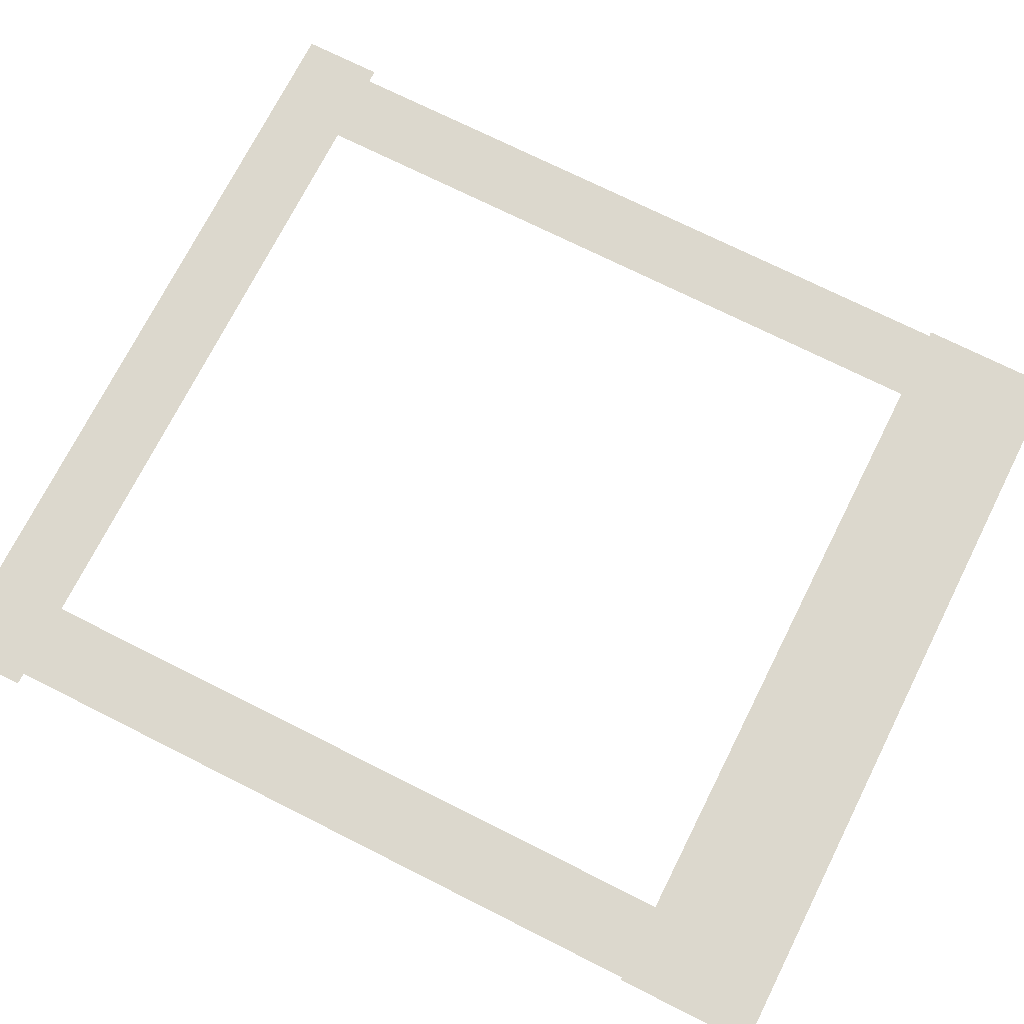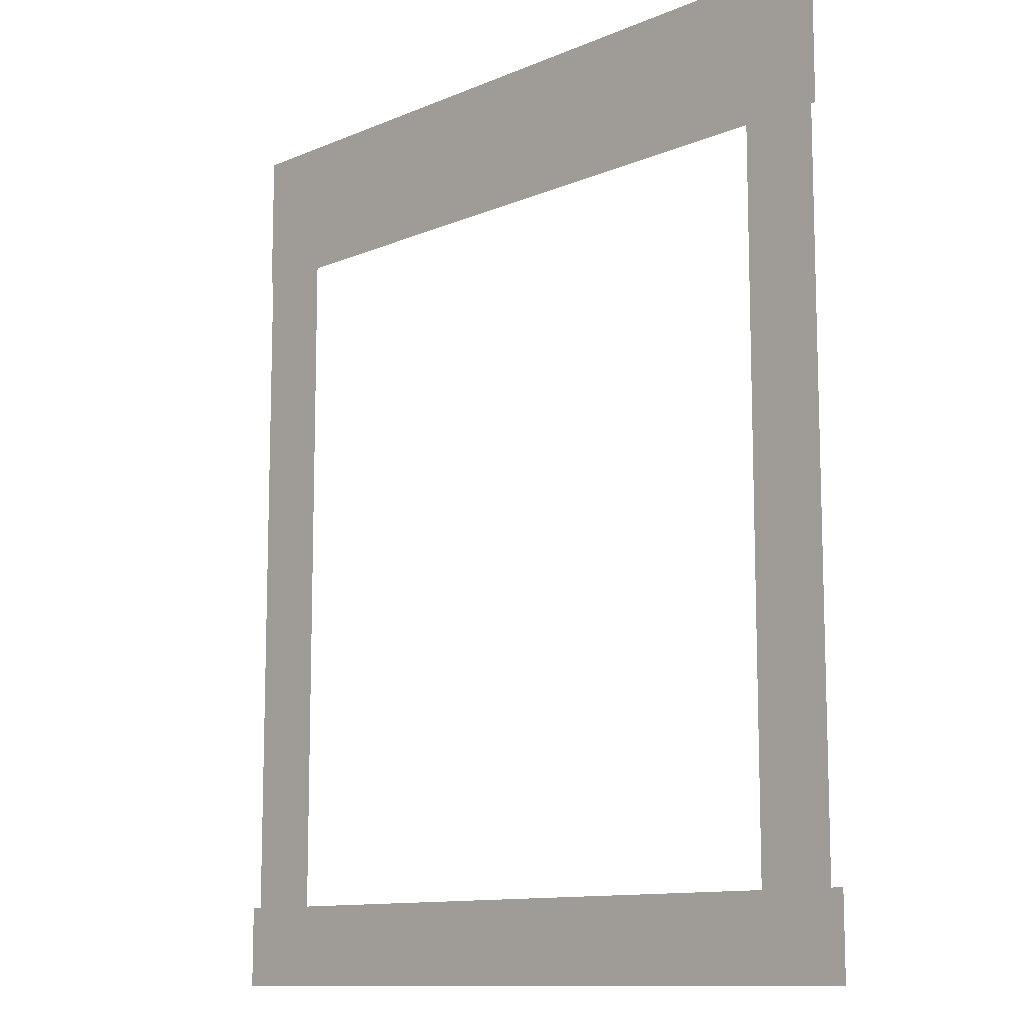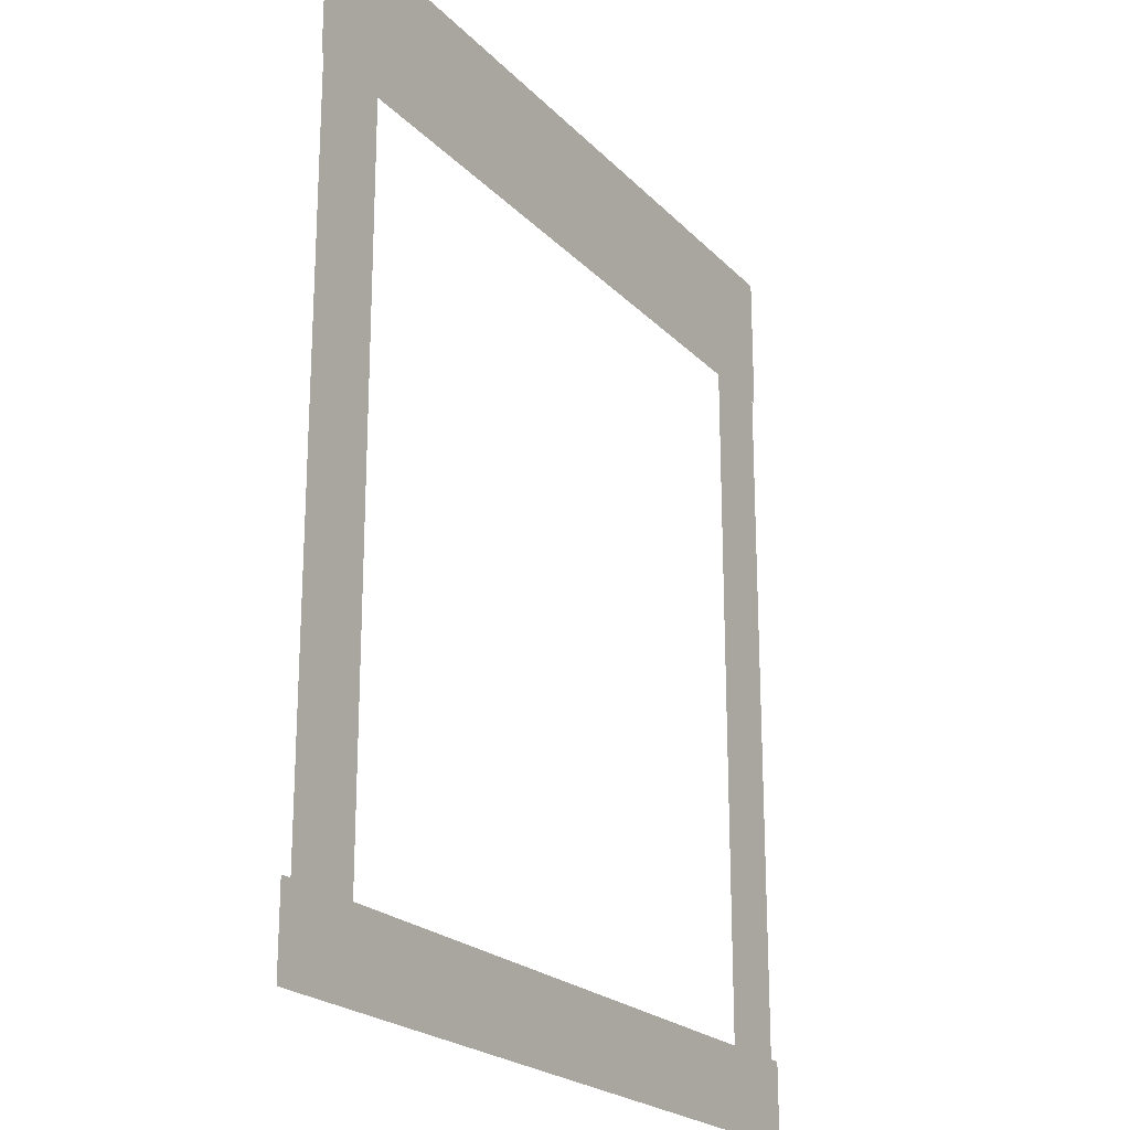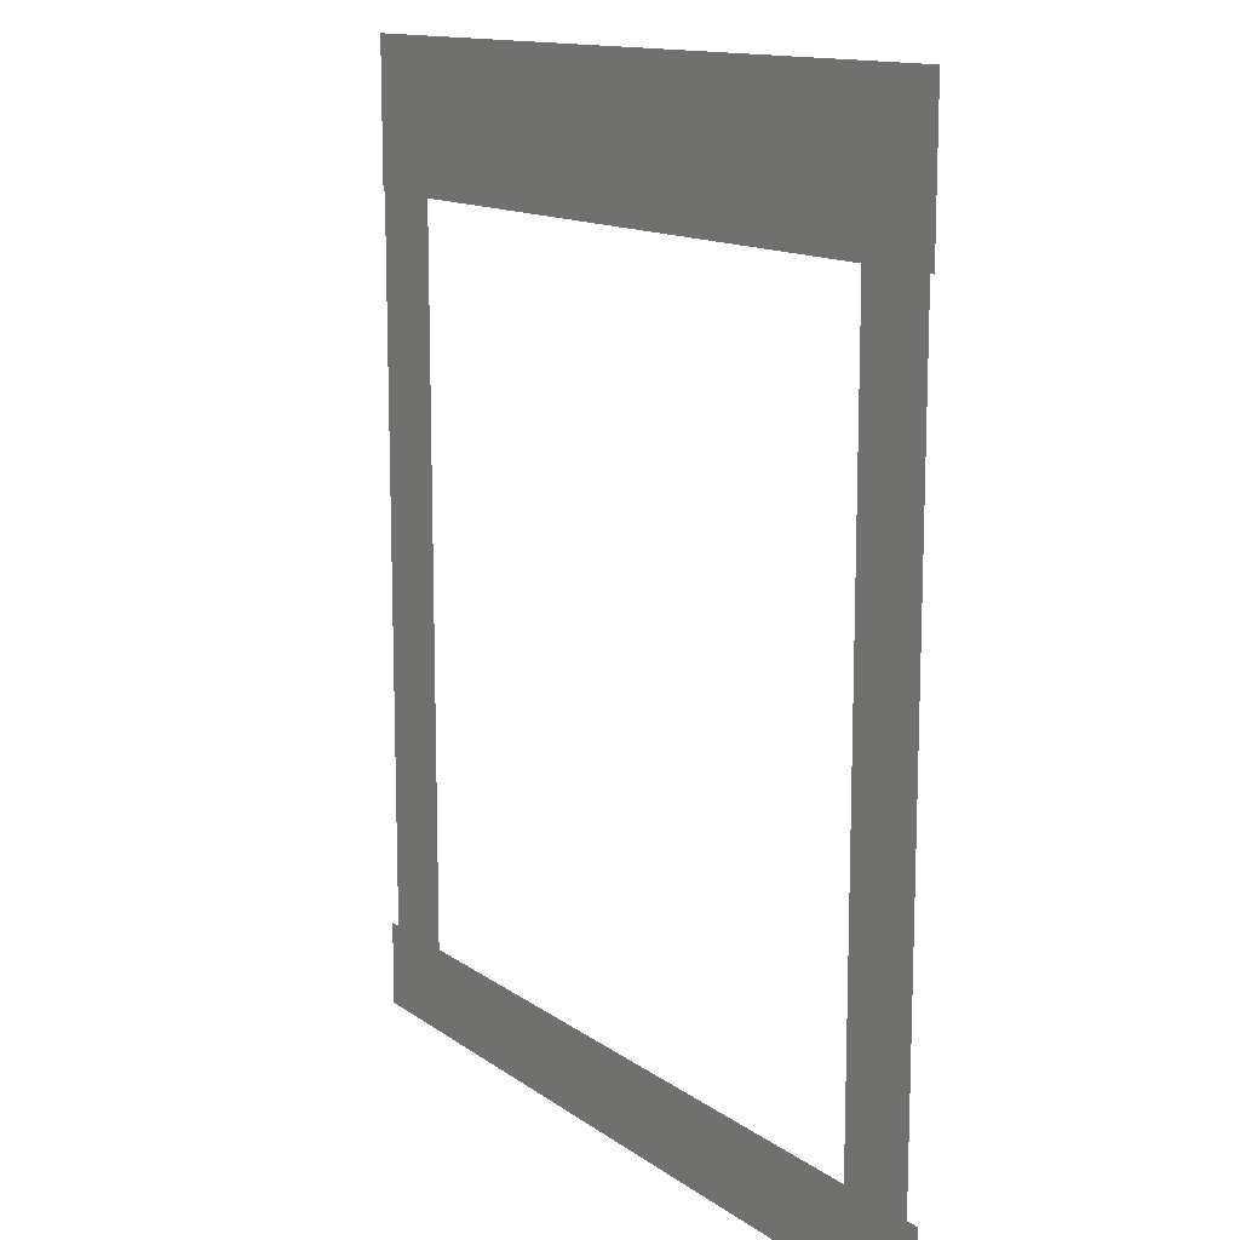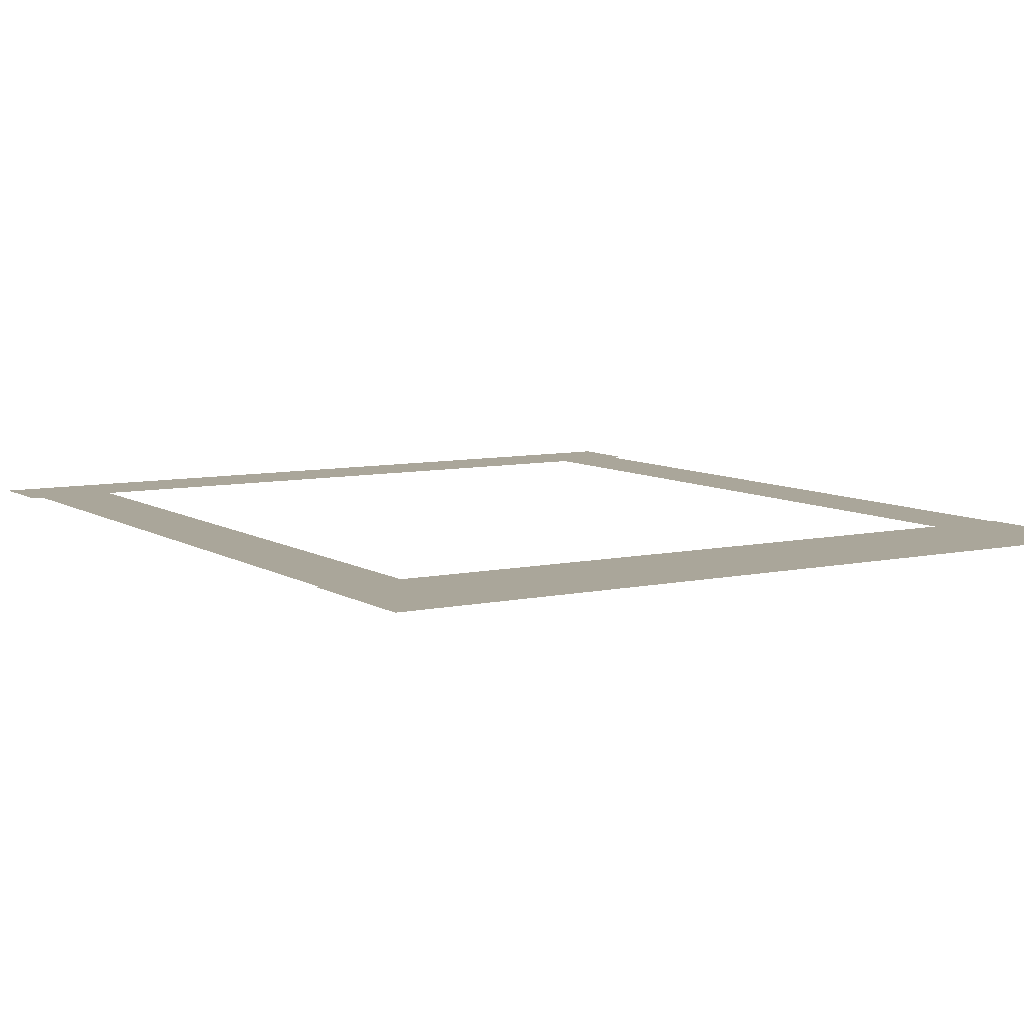
<metadata>
{"format":"obj","ext":"obj","renderer":"f3d","projection":"perspective","resolution":1024,"background":"white","views":[{"elev":72.6,"azim":116.7,"up":"+Z"},{"elev":-11.2,"azim":-133.9,"up":"+Y"},{"elev":-21.8,"azim":120.7,"up":"+Y"},{"elev":13.3,"azim":-123.0,"up":"+Y"},{"elev":7.8,"azim":148.5,"up":"+Z"}]}
</metadata>
<code>
v -4.306 2.603 0.002
v -4.306 -1.282 0.002
v -3.783 -1.282 0.002
v -3.783 2.603 0.002
v -3.259 -1.282 0.002
v -3.259 2.603 0.002
v -4.306 6.488 0.002
v -4.306 2.603 0.002
v -3.783 2.603 0.002
v -3.783 6.488 0.002
v -3.259 2.603 0.002
v -3.259 6.488 0.002
v -4.306 10.37 0.002
v -4.306 6.488 0.002
v -3.783 6.488 0.002
v -3.783 10.37 0.002
v -3.259 6.488 0.002
v -3.259 10.37 0.002
v -4.306 10.37 0.002
v -3.783 10.37 0.002
v -3.259 10.37 0.002
v 6.348 6.488 0.002
v 6.348 10.37 0.002
v 5.809 10.37 0.002
v 5.809 6.488 0.002
v 5.27 10.37 0.002
v 5.27 6.488 0.002
v 6.348 2.603 0.002
v 6.348 6.488 0.002
v 5.809 6.488 0.002
v 5.809 2.603 0.002
v 5.27 6.488 0.002
v 5.27 2.603 0.002
v 6.348 -1.282 0.002
v 6.348 2.603 0.002
v 5.809 2.603 0.002
v 5.809 -1.282 0.002
v 5.27 2.603 0.002
v 5.27 -1.282 0.002
v 6.348 -1.282 0.002
v 5.809 -1.282 0.002
v 5.27 -1.282 0.002
v 2.654 -1.841 0.001
v 5.937 -1.841 0.001
v 5.937 -1.282 0.001
v 2.654 -1.282 0.001
v 5.937 -0.7236 0.001
v 2.654 -0.7236 0.001
v -0.6281 -1.841 0.001
v 2.654 -1.841 0.001
v 2.654 -1.282 0.001
v -0.6281 -1.282 0.001
v 2.654 -0.7236 0.001
v -0.6281 -0.7236 0.001
v -3.783 -1.841 0.001
v -0.6281 -1.841 0.001
v -0.6281 -1.282 0.001
v -3.783 -1.282 0.001
v -0.6281 -0.7236 0.001
v -3.783 -0.7236 0.001
v -3.911 -1.841 0.001
v -3.911 -1.282 0.001
v -3.911 -0.7236 0.001
v 5.937 -1.841 0.001
v 6.509 -1.841 0.001
v 6.509 -1.282 0.001
v 5.937 -1.282 0.001
v 6.509 -0.7236 0.001
v 5.937 -0.7236 0.001
v -4.483 -1.841 0.001
v -3.911 -1.841 0.001
v -3.911 -1.282 0.001
v -4.483 -1.282 0.001
v -3.911 -0.7236 0.001
v -4.483 -0.7236 0.001
v -0.4196 10.76 0
v -3.299 10.76 0
v -3.299 9.797 0
v -0.4196 9.797 0
v -3.299 8.836 0
v -0.4196 8.836 0
v 2.46 10.76 0
v -0.4196 10.76 0
v -0.4196 9.797 0
v 2.46 9.797 0
v -0.4196 8.836 0
v 2.46 8.836 0
v 5.34 10.76 0
v 2.46 10.76 0
v 2.46 9.797 0
v 5.34 9.797 0
v 2.46 8.836 0
v 5.34 8.836 0
v -3.299 10.76 0
v -4.373 10.76 0
v -4.373 9.797 0
v -3.299 9.797 0
v -4.373 8.836 0
v -3.299 8.836 0
v 5.809 10.76 0
v 5.34 10.76 0
v 5.34 9.797 0
v 5.809 9.797 0
v 5.34 8.836 0
v 5.809 8.836 0
v 6.383 10.76 0
v 6.383 9.797 0
v 6.383 8.836 0
g Terrain_1591_13
f 1 3 2
f 4 3 1
f 4 5 3
f 6 5 4
f 7 9 8
f 10 9 7
f 10 11 9
f 12 11 10
f 13 15 14
f 16 15 13
f 16 17 15
f 18 17 16
f 19 16 13
f 20 16 19
f 20 18 16
f 21 18 20
f 22 24 23
f 25 24 22
f 25 26 24
f 27 26 25
f 28 30 29
f 31 30 28
f 31 32 30
f 33 32 31
f 34 36 35
f 37 36 34
f 37 38 36
f 39 38 37
f 40 37 34
f 41 37 40
f 41 39 37
f 42 39 41
f 43 45 44
f 46 45 43
f 46 47 45
f 48 47 46
f 49 51 50
f 52 51 49
f 52 53 51
f 54 53 52
f 55 57 56
f 58 57 55
f 58 59 57
f 60 59 58
f 61 58 55
f 62 58 61
f 62 60 58
f 63 60 62
f 64 66 65
f 67 66 64
f 67 68 66
f 69 68 67
f 70 72 71
f 73 72 70
f 73 74 72
f 75 74 73
f 76 78 77
f 79 78 76
f 79 80 78
f 81 80 79
f 82 84 83
f 85 84 82
f 85 86 84
f 87 86 85
f 88 90 89
f 91 90 88
f 91 92 90
f 93 92 91
f 94 96 95
f 97 96 94
f 97 98 96
f 99 98 97
f 100 102 101
f 103 102 100
f 103 104 102
f 105 104 103
f 106 103 100
f 107 103 106
f 107 105 103
f 108 105 107

</code>
